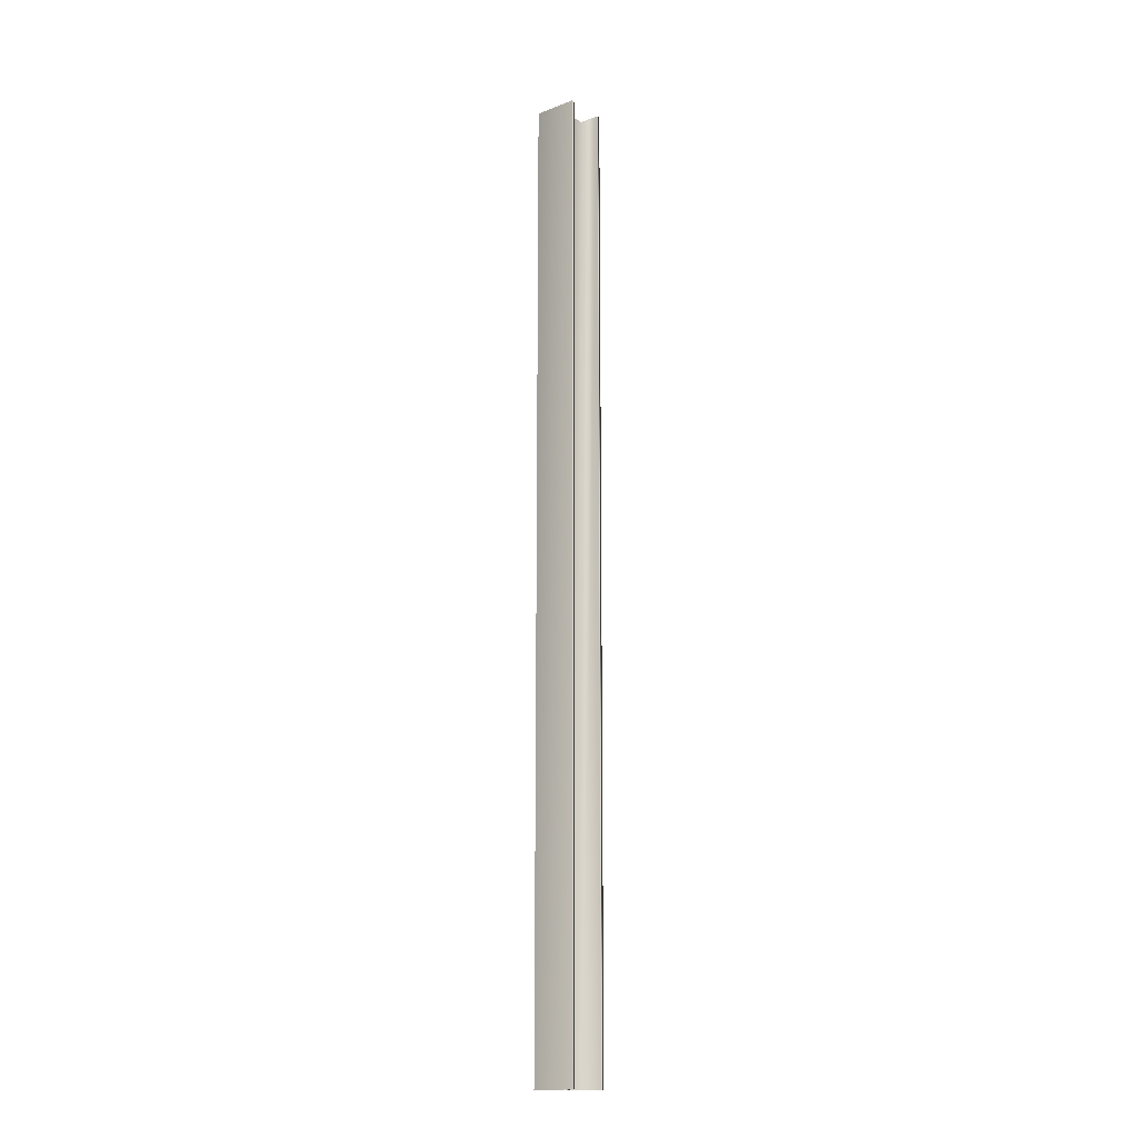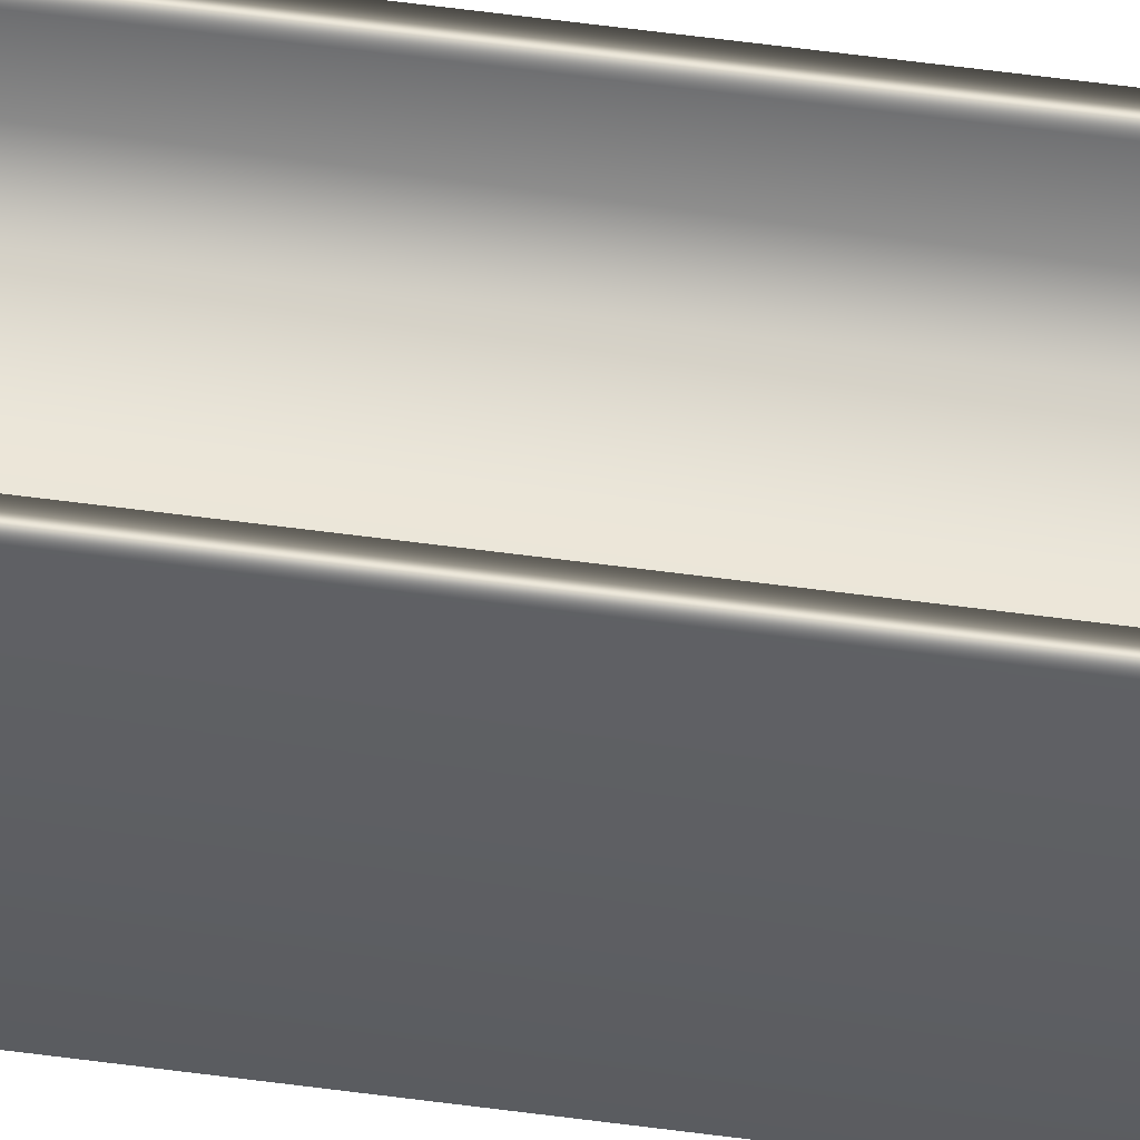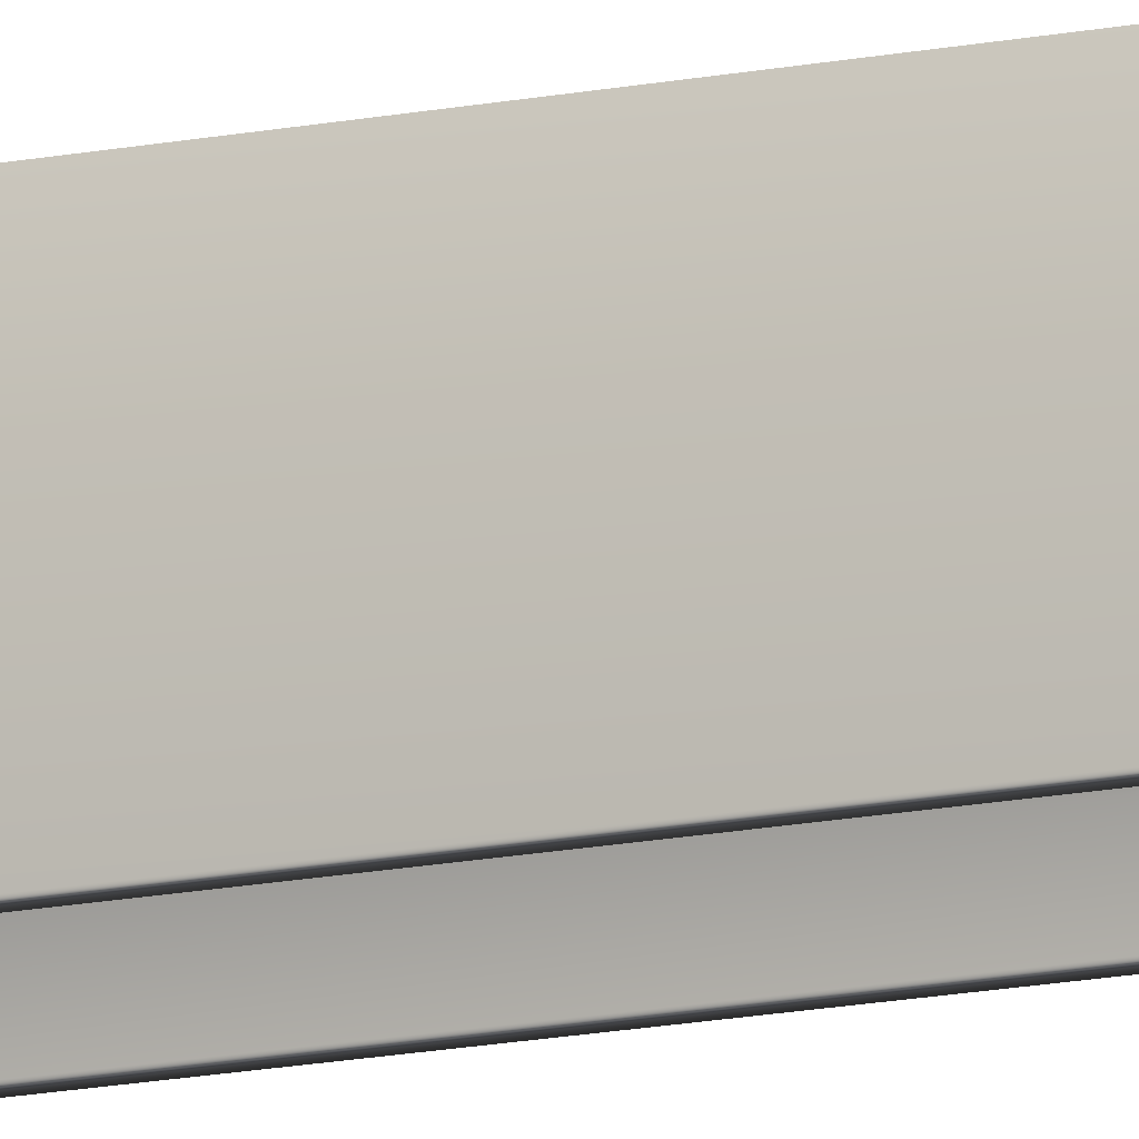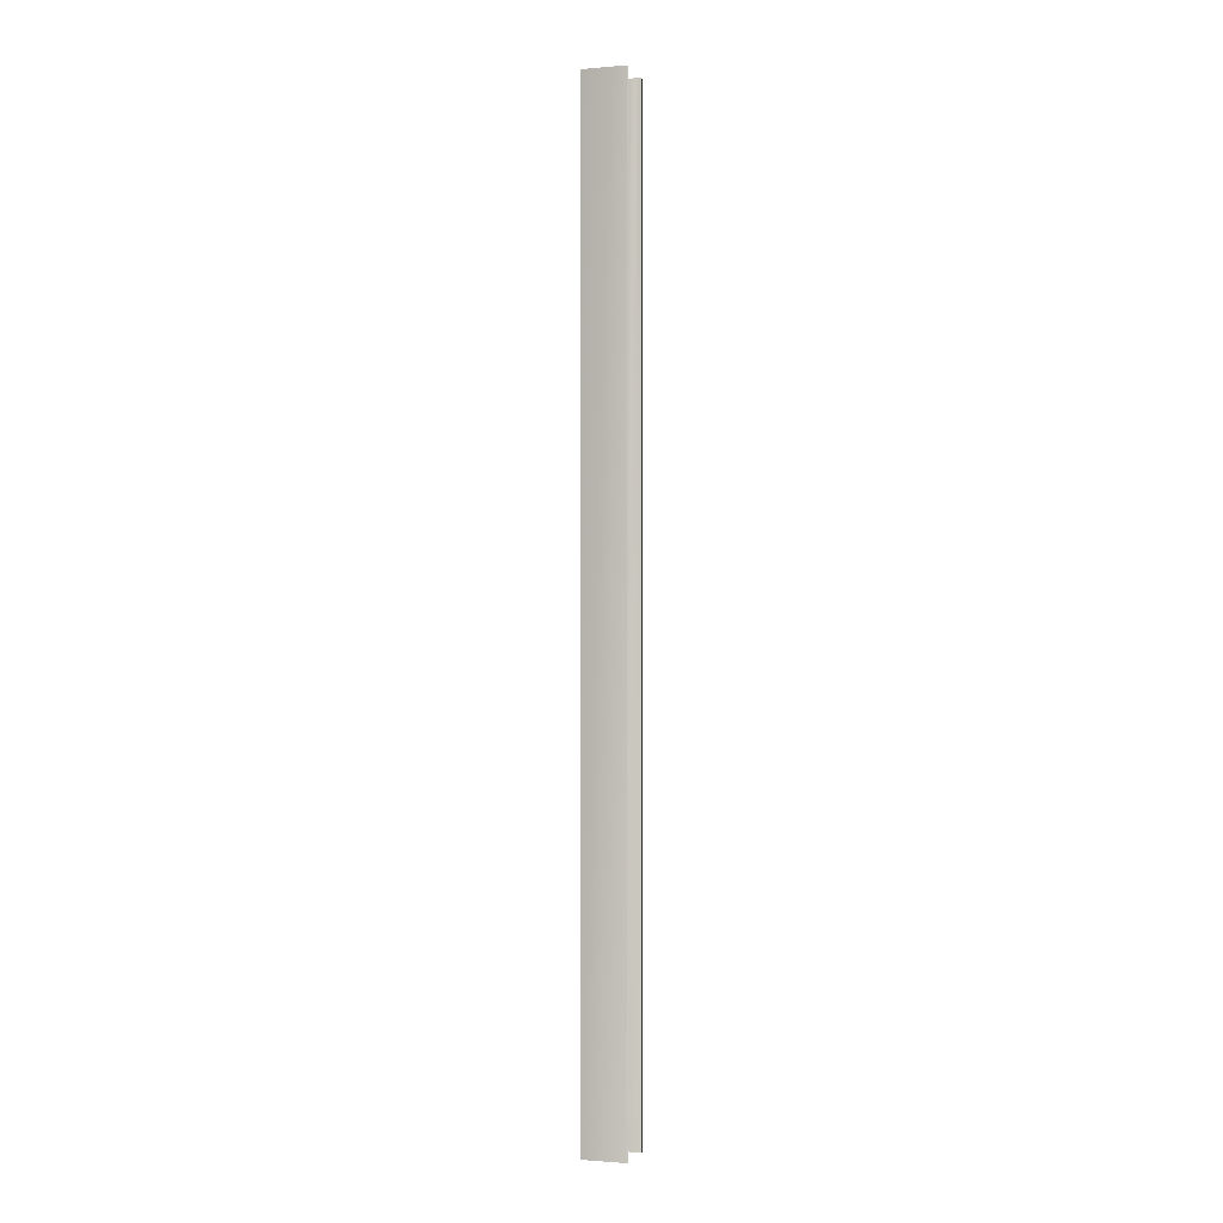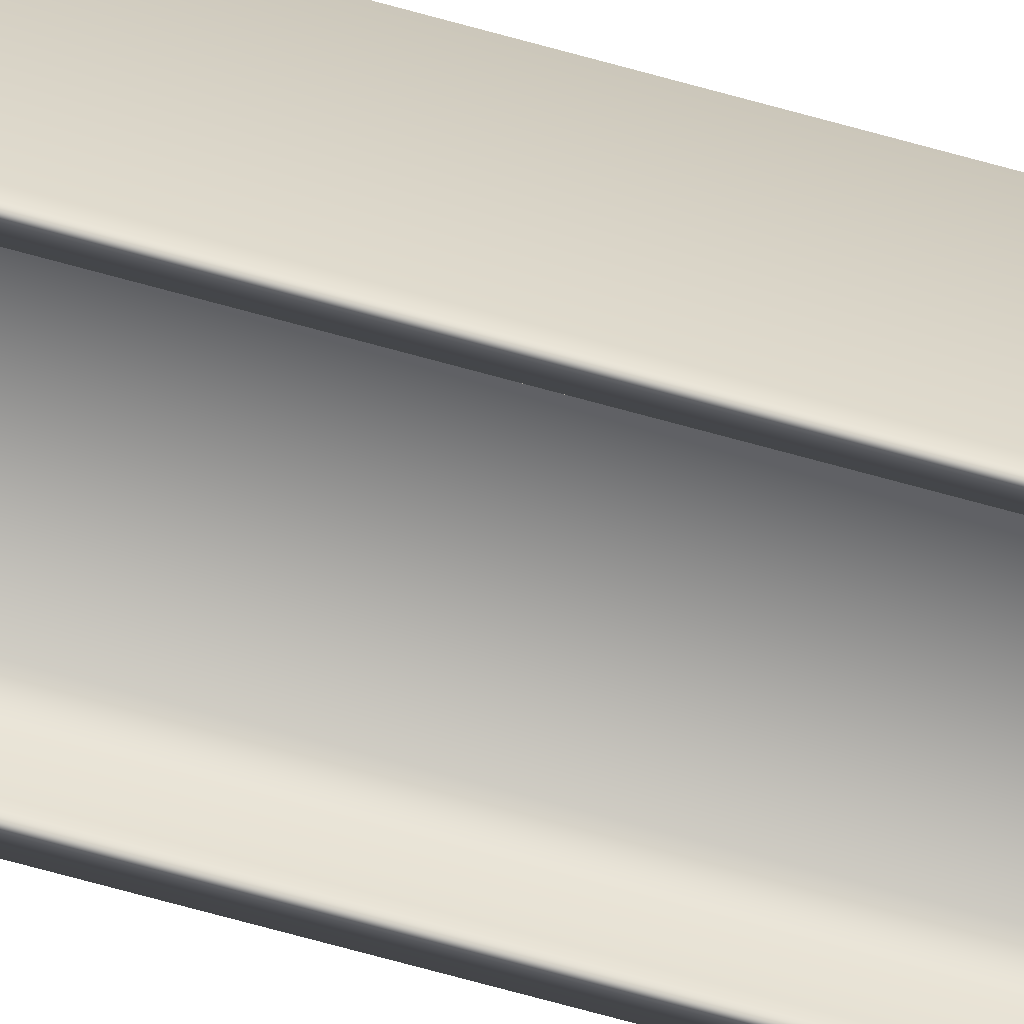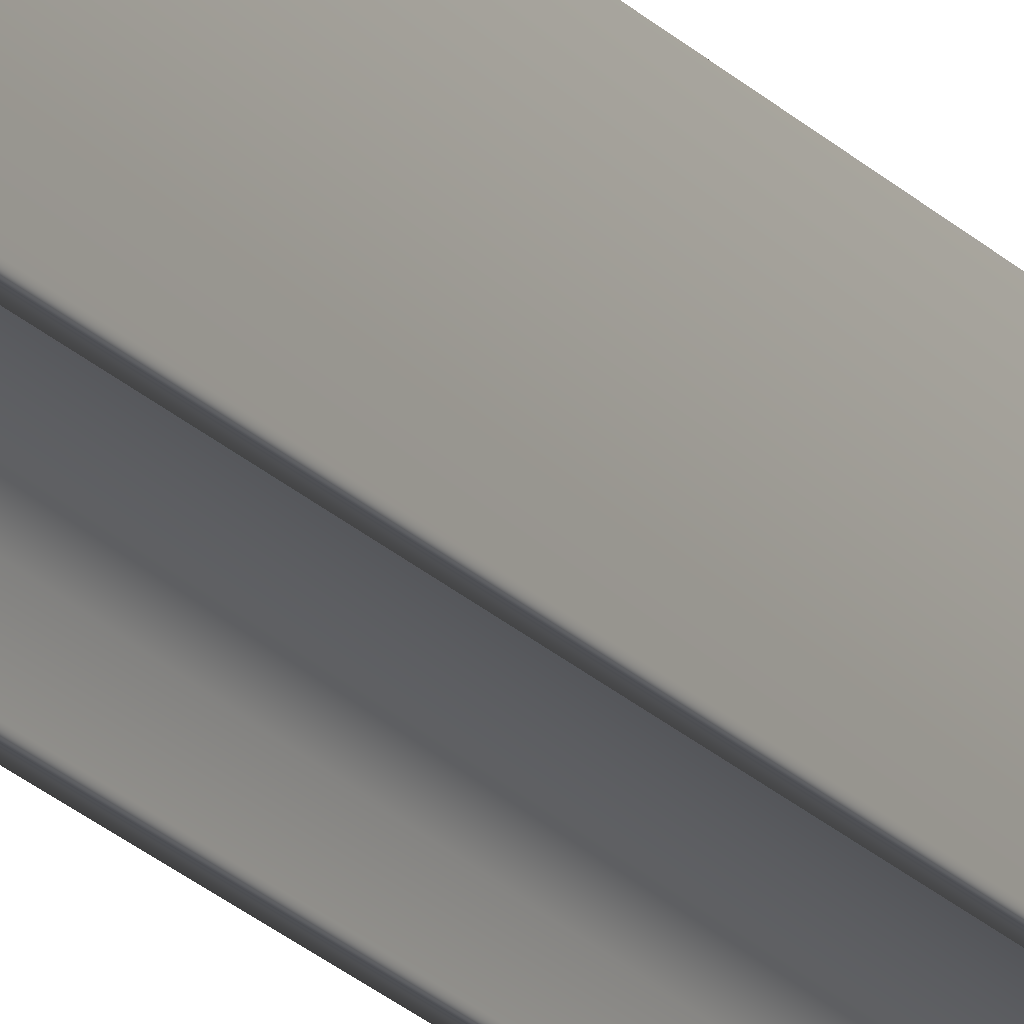
<metadata>
{"format":"obj","ext":"obj","renderer":"f3d","projection":"perspective","resolution":1024,"background":"white","views":[{"elev":-15.6,"azim":128.6,"up":"+Y"},{"elev":48.0,"azim":99.0,"up":"+Z"},{"elev":-14.3,"azim":-65.0,"up":"+Z"},{"elev":-1.4,"azim":-72.3,"up":"+Y"},{"elev":-64.9,"azim":-106.1,"up":"+Z"},{"elev":-19.3,"azim":-152.5,"up":"+Z"}]}
</metadata>
<code>
v -14.75 37.75 -84.4
v -14.75 18.67 -84.4
v -14.83 37.75 -84.4
v -14.83 18.67 -84.4
v -14.83 37.75 -84
v -14.83 18.67 -84
v -15.57 37.75 -84
v -15.57 18.67 -84
v -15.57 37.75 -84.4
v -15.57 18.67 -84.4
v -15.65 37.75 -84.4
v -15.65 18.67 -84.4
v -15.65 37.75 -83.54
v -15.65 18.67 -83.54
v -15.57 37.75 -83.54
v -15.57 18.67 -83.54
v -15.57 37.75 -83.95
v -15.57 18.67 -83.95
v -14.83 37.75 -83.95
v -14.83 18.67 -83.95
v -14.83 18.67 -83.54
v -14.75 18.67 -83.54
v -14.83 37.75 -83.54
v -14.75 37.75 -83.54
f 1 2 3
f 3 2 4
f 3 4 5
f 5 4 6
f 5 6 7
f 7 6 8
f 7 8 9
f 9 8 10
f 9 10 11
f 11 10 12
f 11 12 13
f 13 12 14
f 13 14 15
f 15 14 16
f 15 16 17
f 17 16 18
f 17 18 19
f 19 18 20
f 21 20 22
f 22 20 6
f 22 6 2
f 2 6 4
f 6 20 8
f 8 20 18
f 8 18 12
f 12 18 14
f 14 18 16
f 12 10 8
f 19 20 23
f 23 20 21
f 24 22 1
f 1 22 2
f 23 24 19
f 19 24 1
f 19 1 5
f 5 1 3
f 19 5 17
f 17 5 7
f 17 7 13
f 13 7 11
f 11 7 9
f 13 15 17
f 23 21 24
f 24 21 22

</code>
